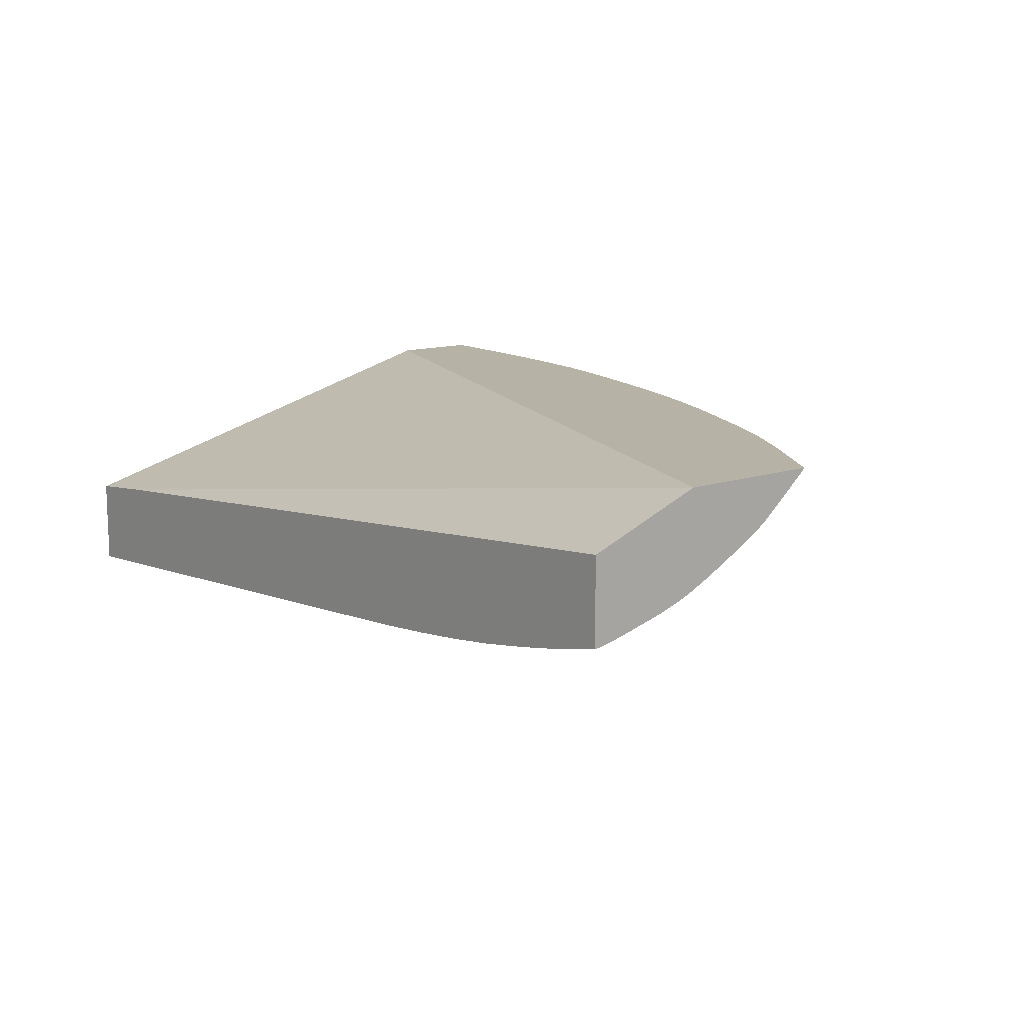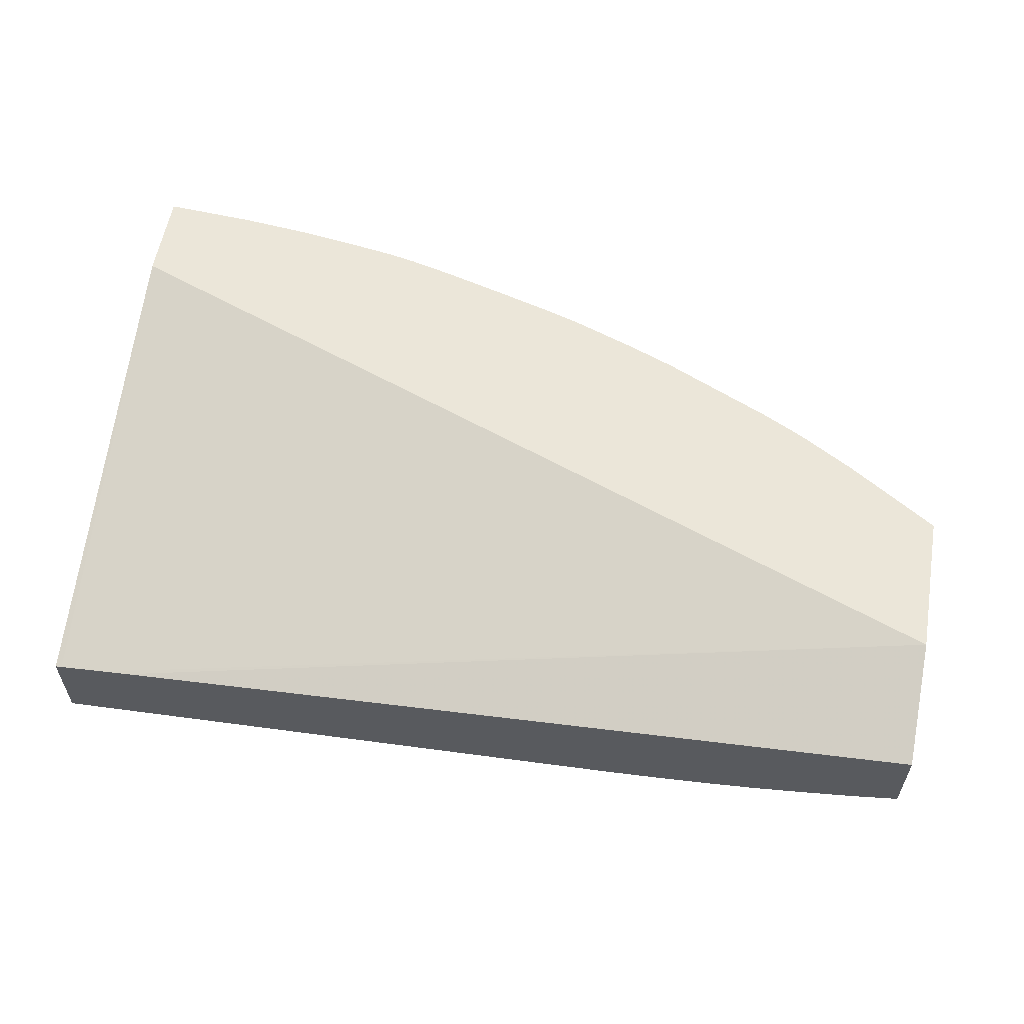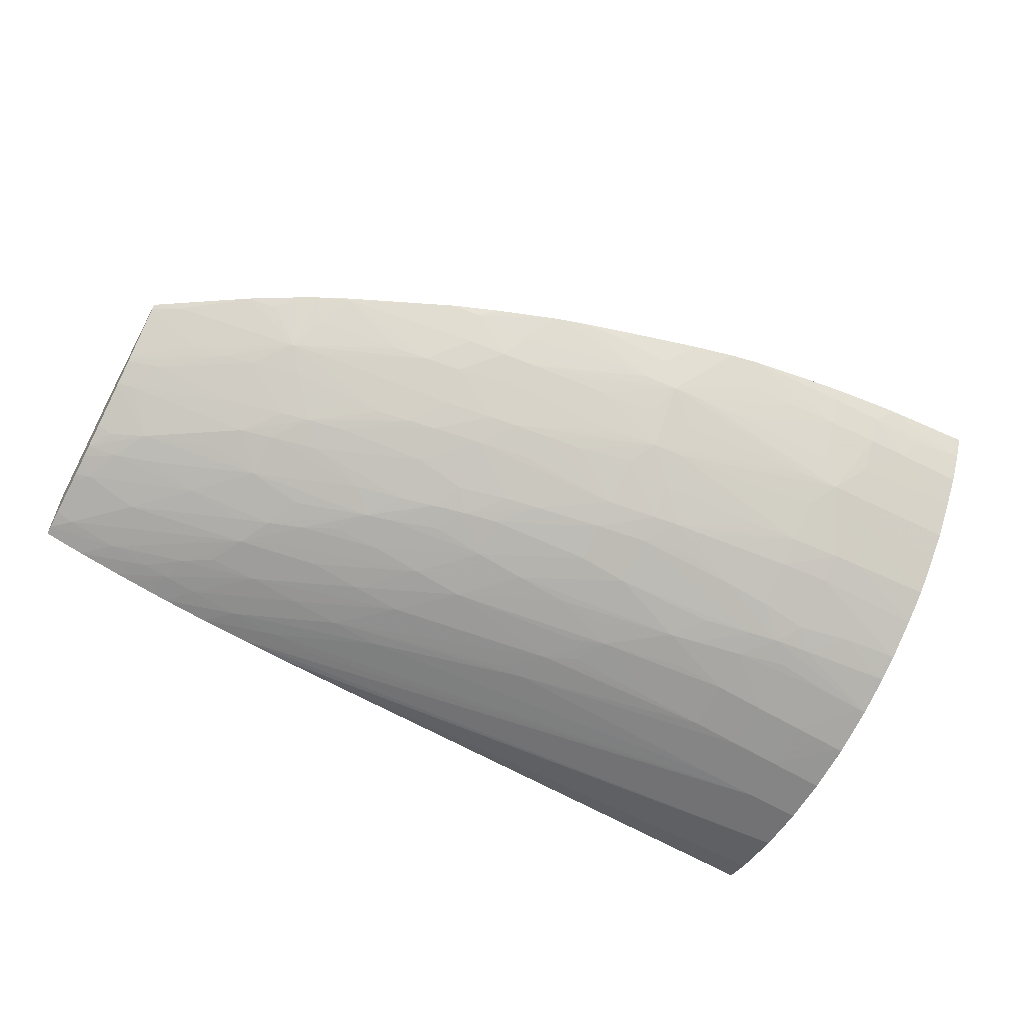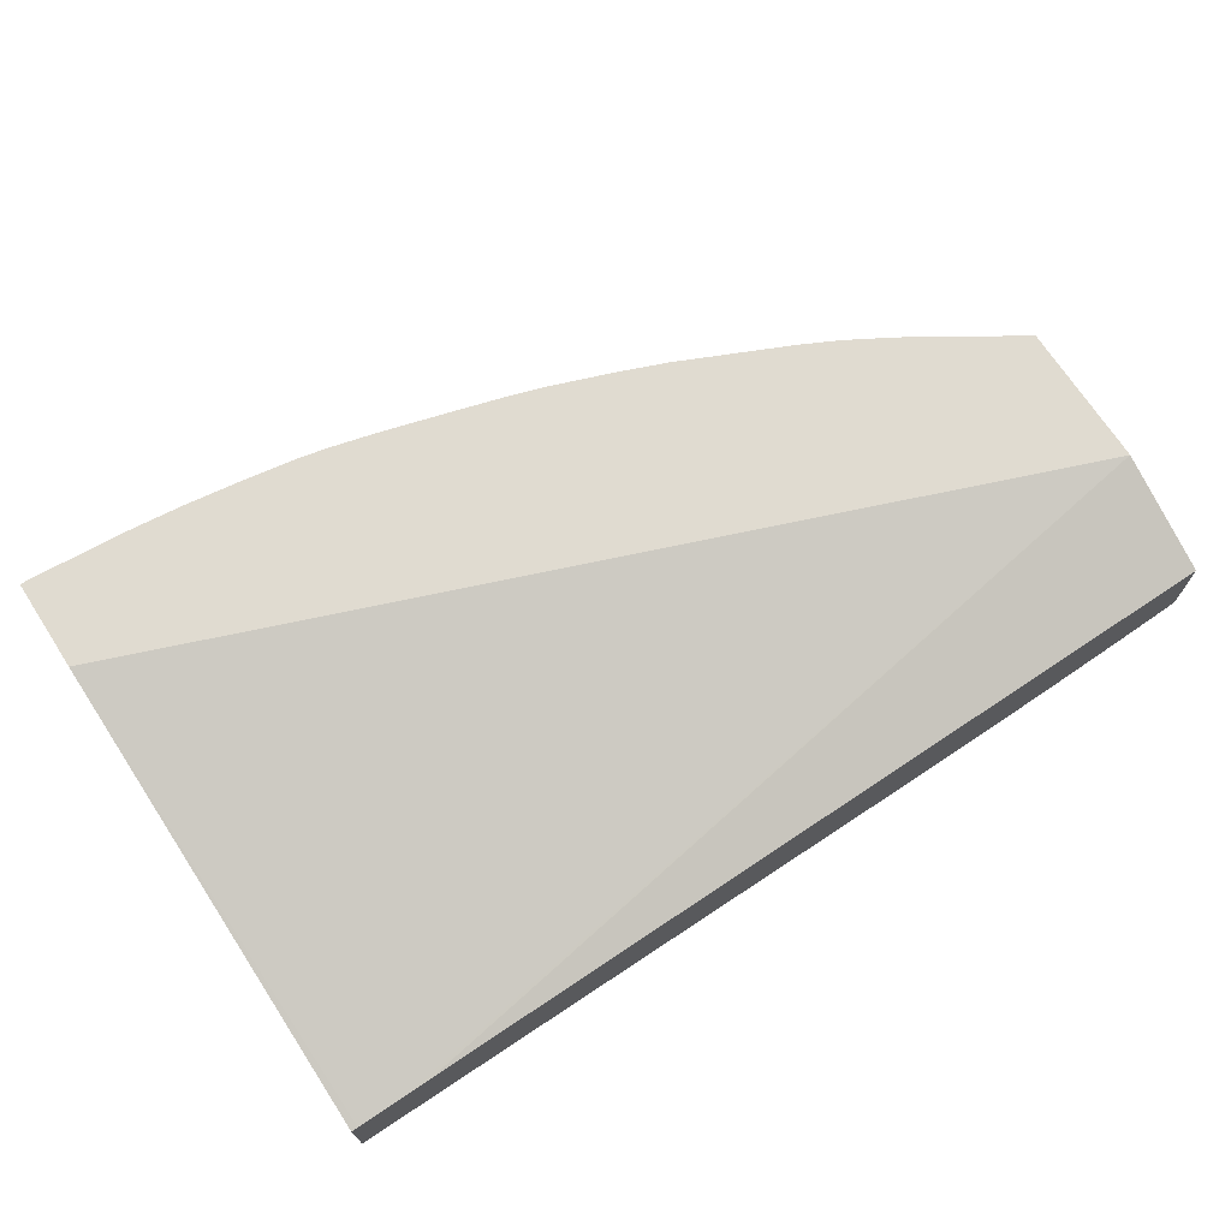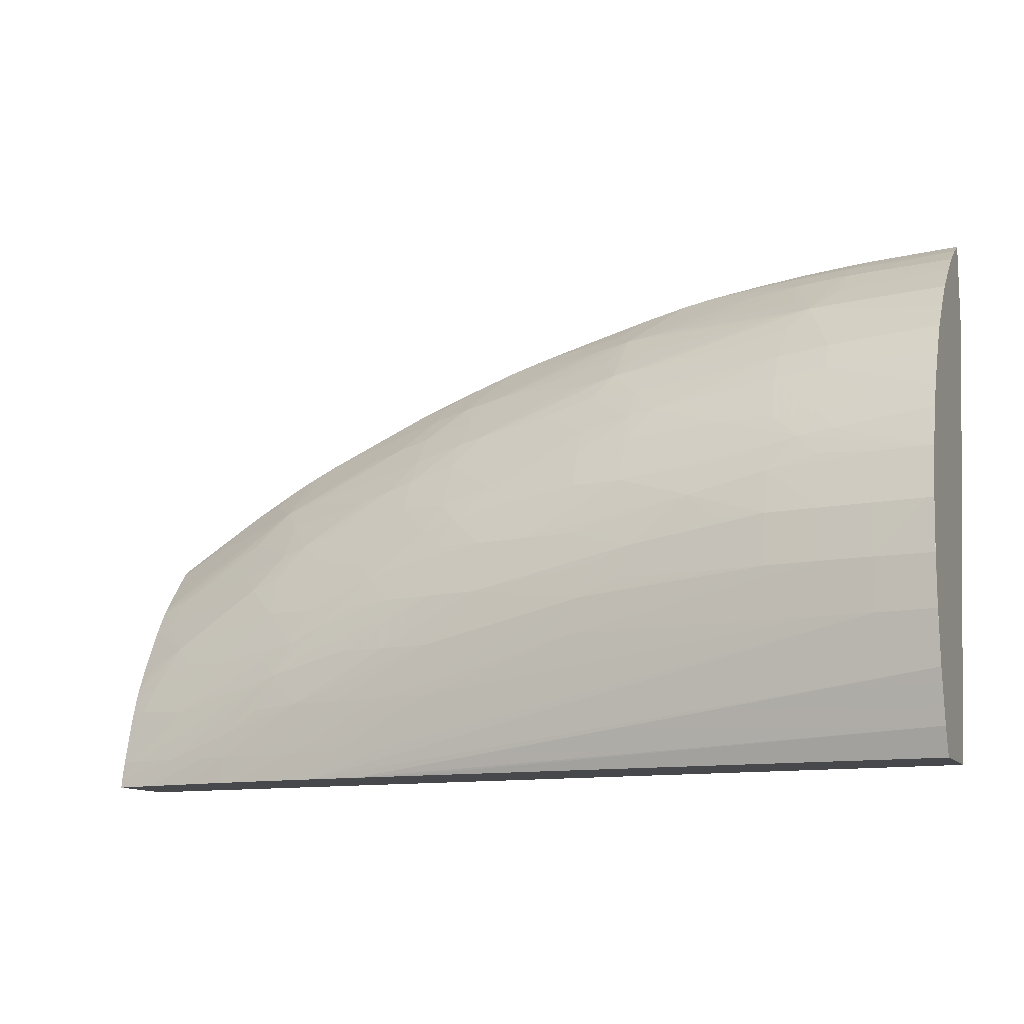
<metadata>
{"format":"obj","ext":"obj","renderer":"f3d","projection":"perspective","resolution":1024,"background":"white","views":[{"elev":12.5,"azim":-129.0,"up":"+Y"},{"elev":57.6,"azim":-170.1,"up":"+Y"},{"elev":-59.1,"azim":-28.5,"up":"+Y"},{"elev":70.1,"azim":147.1,"up":"+Y"},{"elev":-11.6,"azim":20.4,"up":"+Z"}]}
</metadata>
<code>
v 1.677 1.167 0.6139
v 1.677 1.204 0.6139
v 1.696 1.163 0.6139
v 1.709 1.161 0.6261
v 1.677 1.168 0.6178
v 1.677 1.223 0.6644
v 2.042 1.17 0.6139
v 1.717 1.158 0.6139
v 1.727 1.158 0.6261
v 1.686 1.167 0.6261
v 1.742 1.156 0.6383
v 1.763 1.155 0.6632
v 1.677 1.169 0.6265
v 1.677 1.223 0.728
v 2.079 1.223 0.8168
v 2.076 1.166 0.6139
v 2.054 1.168 0.6139
v 1.725 1.157 0.6139
v 1.739 1.155 0.6261
v 1.709 1.166 0.649
v 1.777 1.151 0.649
v 1.755 1.155 0.6472
v 1.771 1.157 0.6784
v 1.755 1.16 0.6712
v 1.8 1.15 0.672
v 1.778 1.154 0.6712
v 1.787 1.156 0.6851
v 1.677 1.174 0.6438
v 1.677 1.221 0.7261
v 1.69 1.221 0.7338
v 1.694 1.223 0.7386
v 2.079 1.223 0.8576
v 2.079 1.166 0.6139
v 1.736 1.155 0.6139
v 1.744 1.154 0.6139
v 1.755 1.153 0.6261
v 1.684 1.174 0.6506
v 1.732 1.167 0.672
v 1.8 1.147 0.649
v 1.846 1.142 0.672
v 1.823 1.146 0.672
v 1.755 1.168 0.695
v 1.812 1.156 0.7065
v 1.778 1.16 0.6936
v 1.846 1.146 0.695
v 1.823 1.15 0.695
v 1.803 1.154 0.6936
v 1.677 1.175 0.6478
v 1.677 1.214 0.7177
v 1.703 1.205 0.7251
v 1.746 1.203 0.7507
v 1.718 1.223 0.754
v 2.079 1.213 0.8524
v 2.076 1.223 0.8575
v 2.079 1.127 0.6139
v 1.765 1.151 0.6139
v 1.777 1.149 0.6261
v 1.691 1.177 0.6661
v 1.677 1.178 0.6573
v 1.708 1.174 0.6731
v 1.823 1.144 0.649
v 1.869 1.142 0.695
v 1.922 1.133 0.6878
v 1.755 1.176 0.7132
v 1.74 1.178 0.7085
v 1.732 1.175 0.6948
v 1.7 1.18 0.6815
v 1.803 1.162 0.7156
v 1.869 1.147 0.7179
v 1.823 1.155 0.7102
v 1.839 1.157 0.7267
v 1.823 1.159 0.7217
v 1.892 1.143 0.7179
v 1.677 1.204 0.706
v 1.719 1.201 0.7303
v 1.748 1.223 0.7711
v 1.739 1.223 0.7663
v 1.732 1.219 0.758
v 1.732 1.198 0.7346
v 1.754 1.194 0.7421
v 1.796 1.182 0.7483
v 1.761 1.2 0.7545
v 1.807 1.2 0.7774
v 1.792 1.204 0.7736
v 1.754 1.213 0.7641
v 2.076 1.213 0.8523
v 2.079 1.201 0.8447
v 2.039 1.223 0.8552
v 2.079 1.122 0.6261
v 1.834 1.145 0.6139
v 1.788 1.148 0.6139
v 1.8 1.147 0.6261
v 1.846 1.141 0.649
v 1.677 1.18 0.6624
v 1.918 1.132 0.672
v 1.907 1.134 0.672
v 1.93 1.134 0.7031
v 1.945 1.132 0.7094
v 1.915 1.139 0.7179
v 2.007 1.123 0.695
v 1.984 1.126 0.695
v 1.961 1.128 0.695
v 1.938 1.132 0.6953
v 1.776 1.172 0.7198
v 1.767 1.179 0.7287
v 1.732 1.186 0.7168
v 1.685 1.194 0.6961
v 1.708 1.184 0.6948
v 1.755 1.182 0.7247
v 1.677 1.196 0.6933
v 1.677 1.185 0.6734
v 1.684 1.182 0.6731
v 1.915 1.147 0.7408
v 1.869 1.154 0.735
v 1.854 1.155 0.7313
v 1.846 1.152 0.7186
v 1.846 1.161 0.7397
v 1.823 1.168 0.7408
v 1.972 1.133 0.7297
v 1.938 1.142 0.7408
v 1.677 1.203 0.7039
v 1.692 1.2 0.7098
v 1.762 1.223 0.7773
v 1.761 1.223 0.7775
v 1.776 1.184 0.7407
v 1.811 1.179 0.7526
v 1.823 1.185 0.7671
v 1.823 1.197 0.7811
v 1.841 1.204 0.7961
v 1.823 1.208 0.7926
v 2.03 1.215 0.8502
v 2.054 1.212 0.8498
v 2.076 1.201 0.8446
v 2.079 1.19 0.8357
v 2.03 1.223 0.8544
v 2.079 1.117 0.649
v 1.811 1.146 0.6139
v 2.053 1.117 0.672
v 1.823 1.144 0.6261
v 2.03 1.12 0.672
v 2.03 1.12 0.695
v 1.938 1.136 0.7174
v 2.007 1.126 0.7179
v 1.984 1.129 0.7179
v 2.03 1.123 0.7179
v 1.782 1.177 0.733
v 1.915 1.154 0.7571
v 1.885 1.157 0.7502
v 1.9 1.155 0.7537
v 1.869 1.159 0.7465
v 1.846 1.173 0.7611
v 1.823 1.177 0.7557
v 1.802 1.175 0.7407
v 1.984 1.132 0.7324
v 1.984 1.136 0.7438
v 2.007 1.134 0.7489
v 1.938 1.151 0.7615
v 1.762 1.223 0.7779
v 1.81 1.223 0.7996
v 1.846 1.181 0.7726
v 1.848 1.194 0.7878
v 1.856 1.201 0.7988
v 1.91 1.204 0.8192
v 1.892 1.208 0.8164
v 1.848 1.213 0.8053
v 1.823 1.22 0.8024
v 2.03 1.204 0.843
v 2.048 1.203 0.8437
v 2.007 1.223 0.852
v 2.007 1.217 0.8489
v 2.079 1.176 0.8242
v 2.076 1.19 0.8356
v 2.079 1.115 0.6681
v 2.078 1.115 0.6722
v 2.053 1.117 0.695
v 2.007 1.131 0.7374
v 2.053 1.12 0.7179
v 2.053 1.126 0.7408
v 1.915 1.16 0.7685
v 1.938 1.157 0.773
v 1.867 1.171 0.766
v 1.858 1.179 0.7751
v 1.984 1.145 0.7637
v 2.02 1.133 0.7517
v 1.959 1.15 0.7659
v 1.95 1.156 0.7751
v 1.831 1.223 0.8079
v 1.892 1.184 0.7929
v 1.909 1.181 0.796
v 1.869 1.199 0.801
v 1.925 1.201 0.8216
v 1.892 1.219 0.8253
v 1.875 1.223 0.8228
v 1.862 1.223 0.8189
v 1.857 1.223 0.8174
v 2.017 1.179 0.8214
v 2.03 1.191 0.8324
v 2.007 1.206 0.8413
v 1.984 1.223 0.8489
v 1.984 1.22 0.8473
v 2.079 1.164 0.8119
v 2.03 1.178 0.822
v 2.079 1.115 0.6959
v 2.078 1.115 0.6947
v 2.076 1.118 0.7179
v 2.079 1.118 0.7179
v 2.029 1.13 0.7427
v 2.079 1.124 0.7408
v 2.076 1.124 0.7408
v 1.916 1.173 0.7877
v 1.892 1.174 0.7814
v 1.873 1.177 0.7779
v 1.938 1.167 0.7867
v 1.925 1.178 0.7988
v 2.007 1.141 0.7637
v 1.984 1.153 0.7799
v 1.965 1.155 0.7773
v 2.036 1.133 0.7537
v 2.029 1.137 0.7623
v 2.007 1.159 0.7945
v 1.984 1.161 0.7913
v 1.892 1.195 0.8049
v 1.916 1.213 0.8274
v 1.917 1.191 0.809
v 1.938 1.188 0.812
v 2.002 1.181 0.8196
v 1.938 1.2 0.823
v 1.961 1.212 0.8368
v 1.947 1.223 0.8426
v 1.929 1.223 0.8379
v 1.899 1.223 0.8297
v 1.876 1.223 0.8231
v 2.03 1.157 0.797
v 2.043 1.156 0.798
v 2.058 1.155 0.799
v 2.079 1.154 0.8004
v 2.009 1.189 0.8283
v 1.961 1.197 0.8253
v 1.938 1.177 0.8005
v 1.984 1.172 0.8059
v 2.009 1.172 0.811
v 1.961 1.223 0.8453
v 1.984 1.209 0.8391
v 2.079 1.118 0.7206
v 2.079 1.13 0.7586
v 2.076 1.13 0.7584
v 2.053 1.132 0.7557
v 2.007 1.151 0.783
v 2.053 1.137 0.7672
v 2.03 1.15 0.7855
v 2.076 1.146 0.7867
v 2.079 1.145 0.7867
v 2.079 1.136 0.7702
v 2.076 1.136 0.7698
f 1 2 7
f 1 7 17
f 1 17 16
f 1 16 33
f 1 33 55
f 1 55 90
f 1 90 137
f 1 137 91
f 1 91 56
f 1 56 35
f 1 35 34
f 1 34 18
f 1 18 8
f 1 8 3
f 1 3 4
f 1 4 5
f 1 5 13
f 1 13 28
f 1 28 48
f 1 48 59
f 1 59 94
f 1 94 111
f 1 111 110
f 1 110 121
f 1 121 74
f 1 74 49
f 1 49 29
f 1 29 14
f 1 14 6
f 1 6 2
f 2 6 7
f 3 8 9
f 3 9 4
f 4 10 5
f 4 9 11
f 4 11 12
f 4 12 10
f 5 10 13
f 6 14 31
f 6 31 52
f 6 52 77
f 6 77 76
f 6 76 124
f 6 124 158
f 6 158 159
f 6 159 187
f 6 187 195
f 6 195 194
f 6 194 232
f 6 232 231
f 6 231 230
f 6 230 229
f 6 229 242
f 6 242 199
f 6 199 169
f 6 169 135
f 6 135 88
f 6 88 54
f 6 54 32
f 6 32 15
f 6 15 16
f 6 16 17
f 6 17 7
f 8 18 19
f 8 19 9
f 9 19 11
f 10 12 20
f 10 20 13
f 11 19 21
f 11 21 22
f 11 22 12
f 12 23 24
f 12 24 20
f 12 22 21
f 12 21 25
f 12 25 26
f 12 26 27
f 12 27 23
f 13 20 28
f 14 29 30
f 14 30 31
f 15 32 53
f 15 53 87
f 15 87 134
f 15 134 171
f 15 171 201
f 15 201 236
f 15 236 252
f 15 252 253
f 15 253 245
f 15 245 208
f 15 208 244
f 15 244 206
f 15 206 203
f 15 203 173
f 15 173 136
f 15 136 89
f 15 89 55
f 15 55 33
f 15 33 16
f 18 34 19
f 19 34 35
f 19 35 36
f 19 36 21
f 20 37 28
f 20 24 38
f 20 38 37
f 21 39 40
f 21 40 41
f 21 41 25
f 21 36 39
f 23 42 38
f 23 38 24
f 23 27 43
f 23 43 44
f 23 44 42
f 25 41 45
f 25 45 26
f 26 45 46
f 26 46 27
f 27 46 47
f 27 47 43
f 28 37 48
f 29 49 50
f 29 50 51
f 29 51 30
f 30 52 31
f 30 51 52
f 32 54 53
f 35 56 57
f 35 57 36
f 36 57 39
f 37 58 59
f 37 59 48
f 37 38 58
f 38 42 60
f 38 60 58
f 39 57 61
f 39 61 40
f 40 62 41
f 40 61 63
f 40 63 62
f 41 62 45
f 42 64 65
f 42 65 66
f 42 66 67
f 42 67 60
f 42 44 43
f 42 43 68
f 42 68 64
f 43 46 69
f 43 69 70
f 43 70 71
f 43 71 72
f 43 72 68
f 43 47 46
f 45 62 73
f 45 73 69
f 45 69 46
f 49 74 50
f 50 74 75
f 50 75 51
f 51 76 77
f 51 77 78
f 51 78 52
f 51 75 79
f 51 79 80
f 51 80 81
f 51 81 82
f 51 82 83
f 51 83 84
f 51 84 85
f 51 85 76
f 52 78 77
f 53 54 86
f 53 86 87
f 54 88 86
f 55 89 90
f 56 91 92
f 56 92 57
f 57 92 93
f 57 93 61
f 58 60 67
f 58 67 94
f 58 94 59
f 61 93 95
f 61 95 96
f 61 96 63
f 62 63 97
f 62 97 98
f 62 98 99
f 62 99 73
f 63 96 95
f 63 95 100
f 63 100 101
f 63 101 102
f 63 102 103
f 63 103 98
f 63 98 97
f 64 68 104
f 64 104 105
f 64 105 65
f 65 106 107
f 65 107 108
f 65 108 67
f 65 67 66
f 65 105 109
f 65 109 106
f 67 108 107
f 67 107 110
f 67 110 111
f 67 111 112
f 67 112 94
f 68 72 104
f 69 73 113
f 69 113 114
f 69 114 115
f 69 115 116
f 69 116 70
f 70 116 115
f 70 115 71
f 71 115 117
f 71 117 118
f 71 118 104
f 71 104 72
f 73 99 119
f 73 119 120
f 73 120 113
f 74 121 75
f 75 121 122
f 75 122 79
f 76 85 123
f 76 123 124
f 79 122 106
f 79 106 109
f 79 109 80
f 80 109 105
f 80 105 125
f 80 125 81
f 81 126 127
f 81 127 82
f 81 125 105
f 81 105 126
f 82 127 83
f 83 127 128
f 83 128 129
f 83 129 130
f 83 130 123
f 83 123 84
f 84 123 85
f 86 88 131
f 86 131 132
f 86 132 133
f 86 133 87
f 87 133 134
f 88 135 131
f 89 136 137
f 89 137 90
f 91 137 136
f 91 136 138
f 91 138 139
f 91 139 92
f 92 139 138
f 92 138 93
f 93 138 140
f 93 140 95
f 94 112 111
f 95 140 141
f 95 141 100
f 98 142 99
f 98 103 102
f 98 102 101
f 98 101 143
f 98 143 144
f 98 144 119
f 98 119 142
f 99 142 119
f 100 143 101
f 100 141 145
f 100 145 143
f 104 118 146
f 104 146 105
f 105 146 126
f 106 122 107
f 107 122 121
f 107 121 110
f 113 120 147
f 113 147 114
f 114 148 115
f 114 147 149
f 114 149 148
f 115 148 150
f 115 150 117
f 117 150 151
f 117 151 118
f 118 151 152
f 118 152 153
f 118 153 146
f 119 144 143
f 119 143 154
f 119 154 155
f 119 155 120
f 120 155 156
f 120 156 157
f 120 157 147
f 123 158 124
f 123 130 159
f 123 159 158
f 126 152 127
f 126 146 152
f 127 152 160
f 127 160 128
f 128 160 161
f 128 161 129
f 129 161 162
f 129 162 163
f 129 163 164
f 129 164 165
f 129 165 166
f 129 166 130
f 130 166 159
f 131 167 168
f 131 168 132
f 131 135 169
f 131 169 170
f 131 170 167
f 132 168 133
f 133 168 134
f 134 168 172
f 134 172 171
f 136 173 174
f 136 174 138
f 138 175 141
f 138 141 140
f 138 174 175
f 141 175 145
f 143 176 154
f 143 145 176
f 145 175 177
f 145 177 178
f 145 178 176
f 146 153 152
f 147 179 149
f 147 157 180
f 147 180 179
f 148 151 150
f 148 149 179
f 148 179 151
f 151 179 181
f 151 181 182
f 151 182 160
f 151 160 152
f 154 176 156
f 154 156 155
f 156 183 157
f 156 176 184
f 156 184 183
f 157 183 185
f 157 185 186
f 157 186 180
f 159 166 187
f 160 182 161
f 161 182 188
f 161 188 162
f 162 188 189
f 162 189 190
f 162 190 191
f 162 191 163
f 163 191 192
f 163 192 193
f 163 193 194
f 163 194 164
f 164 194 195
f 164 195 165
f 165 195 166
f 166 195 187
f 167 196 197
f 167 197 168
f 167 170 198
f 167 198 196
f 168 197 172
f 169 199 170
f 170 199 200
f 170 200 198
f 171 172 197
f 171 197 202
f 171 202 201
f 173 203 174
f 174 203 204
f 174 204 175
f 175 205 177
f 175 204 206
f 175 206 205
f 176 178 207
f 176 207 184
f 177 205 208
f 177 208 209
f 177 209 178
f 178 209 207
f 179 180 210
f 179 210 211
f 179 211 212
f 179 212 182
f 179 182 181
f 180 213 210
f 180 186 213
f 182 212 214
f 182 214 189
f 182 189 188
f 183 184 215
f 183 215 216
f 183 216 217
f 183 217 186
f 183 186 185
f 184 207 209
f 184 209 208
f 184 208 218
f 184 218 219
f 184 219 215
f 186 217 220
f 186 220 221
f 186 221 213
f 189 214 222
f 189 222 190
f 190 222 191
f 191 223 192
f 191 222 224
f 191 224 214
f 191 214 225
f 191 225 226
f 191 226 196
f 191 196 227
f 191 227 228
f 191 228 229
f 191 229 223
f 192 223 230
f 192 230 231
f 192 231 193
f 193 232 194
f 193 231 232
f 196 233 234
f 196 234 235
f 196 235 236
f 196 236 201
f 196 201 202
f 196 202 197
f 196 198 237
f 196 237 238
f 196 238 227
f 196 226 214
f 196 214 239
f 196 239 240
f 196 240 241
f 196 241 233
f 198 200 242
f 198 242 243
f 198 243 227
f 198 227 238
f 198 238 237
f 199 242 200
f 203 206 204
f 205 206 244
f 205 244 208
f 208 245 246
f 208 246 247
f 208 247 218
f 210 213 214
f 210 214 211
f 211 214 212
f 213 221 220
f 213 220 214
f 214 220 239
f 214 226 225
f 214 224 222
f 215 248 216
f 215 219 248
f 216 248 220
f 216 220 217
f 218 247 249
f 218 249 219
f 219 249 250
f 219 250 248
f 220 248 233
f 220 233 241
f 220 241 240
f 220 240 239
f 223 229 230
f 227 243 228
f 228 243 242
f 228 242 229
f 233 248 250
f 233 250 234
f 234 250 251
f 234 251 252
f 234 252 236
f 234 236 235
f 245 253 246
f 246 253 254
f 246 254 249
f 246 249 247
f 249 254 250
f 250 254 253
f 250 253 251
f 251 253 252

</code>
